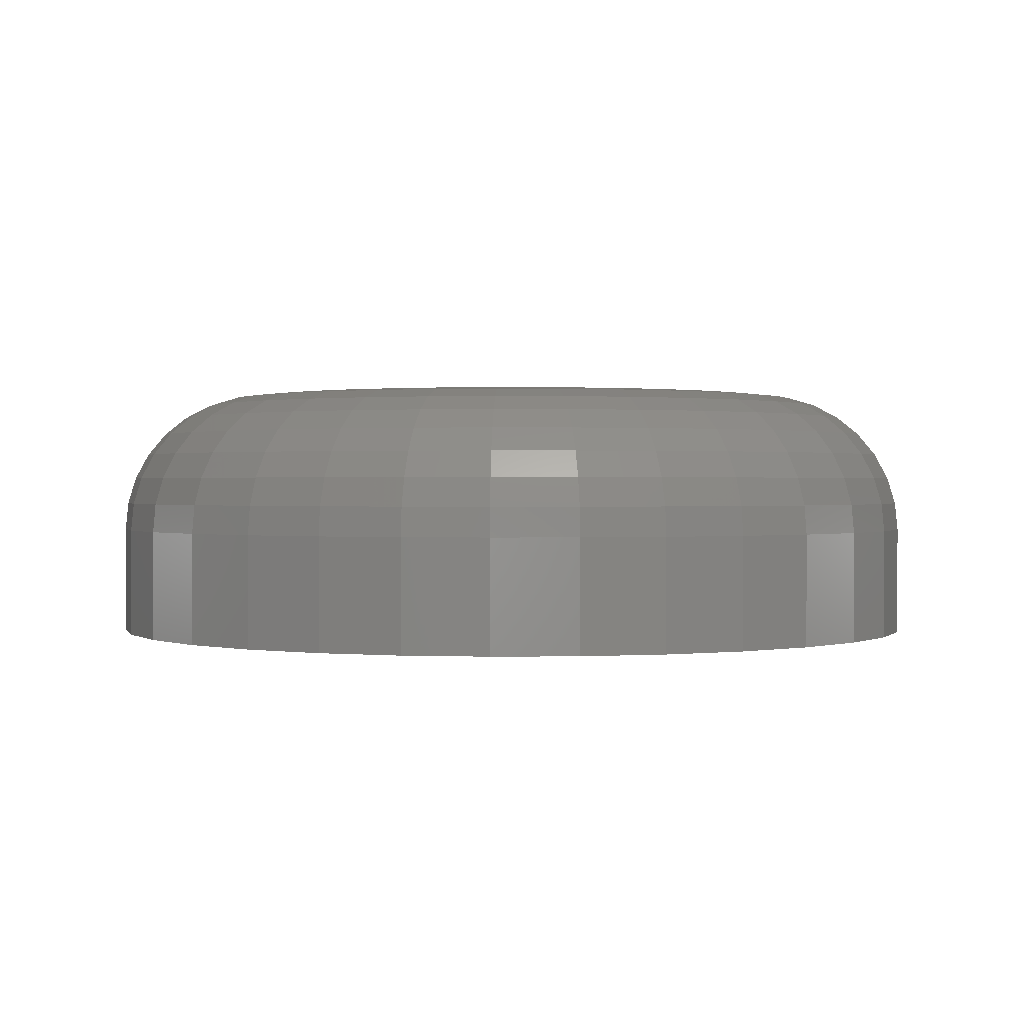
<metadata>
{"format":"stl","ext":"stl","renderer":"f3d","projection":"perspective","resolution":1024,"background":"white","views":[{"elev":0.8,"azim":149.0,"up":"+Z"}]}
</metadata>
<code>
# stl→obj: 384 verts, 768 faces
v 0.003865 0.3633 -0.2266
v -0.06702 0.3563 0.2266
v -0.06702 0.3563 -0.2266
v -0.1352 0.3357 0.2266
v -0.1352 0.3357 -0.2266
v -0.198 0.3021 0.2266
v -0.198 0.3021 -0.2266
v -0.253 0.2569 0.2266
v -0.253 0.2569 -0.2266
v -0.2982 0.2019 0.2266
v -0.2982 0.2019 -0.2266
v -0.3318 0.139 0.2266
v -0.3318 0.139 -0.2266
v -0.3525 0.07088 0.2266
v -0.3525 0.07088 -0.2266
v -0.3595 4.449e-17 0.2266
v -0.3595 4.449e-17 -0.2266
v 0.003865 0.3633 0.2266
v 0.07475 0.3563 -0.2266
v 0.07475 0.3563 0.2266
v 0.1429 0.3357 -0.2266
v 0.1429 0.3357 0.2266
v 0.2057 0.3021 -0.2266
v 0.2057 0.3021 0.2266
v 0.2608 0.2569 -0.2266
v 0.2608 0.2569 0.2266
v 0.306 0.2019 -0.2266
v 0.306 0.2019 0.2266
v 0.3395 0.139 -0.2266
v 0.3395 0.139 0.2266
v 0.3602 0.07088 -0.2266
v 0.3602 0.07088 0.2266
v 0.3672 0 -0.2266
v 0.3672 0 0.2266
v 0.003865 -0.3633 -0.2266
v 0.07475 -0.3563 0.2266
v 0.07475 -0.3563 -0.2266
v 0.1429 -0.3357 0.2266
v 0.1429 -0.3357 -0.2266
v 0.2057 -0.3021 0.2266
v 0.2057 -0.3021 -0.2266
v 0.2608 -0.2569 0.2266
v 0.2608 -0.2569 -0.2266
v 0.306 -0.2019 0.2266
v 0.306 -0.2019 -0.2266
v 0.3395 -0.139 0.2266
v 0.3395 -0.139 -0.2266
v 0.3602 -0.07088 0.2266
v 0.3602 -0.07088 -0.2266
v 0.003865 -0.3633 0.2266
v -0.06702 -0.3563 -0.2266
v -0.06702 -0.3563 0.2266
v -0.1352 -0.3357 -0.2266
v -0.1352 -0.3357 0.2266
v -0.198 -0.3021 -0.2266
v -0.198 -0.3021 0.2266
v -0.253 -0.2569 -0.2266
v -0.253 -0.2569 0.2266
v -0.2982 -0.2019 -0.2266
v -0.2982 -0.2019 0.2266
v -0.3318 -0.139 -0.2266
v -0.3318 -0.139 0.2266
v -0.3525 -0.07088 -0.2266
v -0.3525 -0.07088 0.2266
v -0.6923 -0.29 -0.2266
v 0.7512 0.1479 -0.2266
v 0.7081 -0.29 -0.2266
v -0.6223 -0.4211 -0.2266
v 0.007895 -0.7579 -0.2266
v -0.14 -0.7433 -0.2266
v -0.2821 -0.7002 -0.2266
v -0.4132 -0.6302 -0.2266
v -0.528 -0.5359 -0.2266
v 0.6381 -0.4211 -0.2266
v 0.5438 -0.5359 -0.2266
v 0.429 -0.6302 -0.2266
v 0.2979 -0.7002 -0.2266
v 0.1558 -0.7433 -0.2266
v -0.6223 0.4211 -0.2266
v -0.528 0.5359 -0.2266
v -0.4132 0.6302 -0.2266
v -0.2821 0.7002 -0.2266
v -0.14 0.7433 -0.2266
v 0.007895 0.7579 -0.2266
v 0.1558 0.7433 -0.2266
v 0.2979 0.7002 -0.2266
v 0.429 0.6302 -0.2266
v 0.5438 0.5359 -0.2266
v 0.6381 0.4211 -0.2266
v -0.6923 0.29 -0.2266
v -0.7354 0.1479 -0.2266
v -0.75 9.281e-17 -0.2266
v -0.7354 -0.1479 -0.2266
v 0.7081 0.29 -0.2266
v 0.7658 0 -0.2266
v 0.7512 -0.1479 -0.2266
v 0.1055 0.4905 0.2266
v 0.007895 0.5001 0.2266
v -0.08967 0.4905 0.2266
v -0.1835 0.462 0.2266
v -0.2699 0.4158 0.2266
v -0.3457 0.3536 0.2266
v -0.4079 0.2778 0.2266
v -0.3457 -0.3536 0.2266
v -0.2699 -0.4158 0.2266
v 0.4237 0.2778 0.2266
v 0.3615 -0.3536 0.2266
v 0.2857 -0.4158 0.2266
v -0.1835 -0.462 0.2266
v -0.08967 -0.4905 0.2266
v 0.007895 -0.5001 0.2266
v 0.1055 -0.4905 0.2266
v 0.1993 -0.462 0.2266
v -0.4541 0.1914 0.2266
v -0.4826 0.09756 0.2266
v -0.4922 -3.509e-16 0.2266
v -0.4826 -0.09756 0.2266
v -0.4541 -0.1914 0.2266
v -0.4079 -0.2778 0.2266
v 0.3615 0.3536 0.2266
v 0.2857 0.4158 0.2266
v 0.1993 0.462 0.2266
v 0.4699 0.1914 0.2266
v 0.4984 0.09756 0.2266
v 0.508 -9.047e-17 0.2266
v 0.4984 -0.09756 0.2266
v 0.4699 -0.1914 0.2266
v 0.4237 -0.2778 0.2266
v 0.7658 -8.588e-16 -0.03125
v 0.7512 -0.1479 -0.03125
v 0.7081 -0.29 -0.03125
v 0.6381 -0.4211 -0.03125
v 0.5438 -0.5359 -0.03125
v 0.429 -0.6302 -0.03125
v 0.2979 -0.7002 -0.03125
v 0.1558 -0.7433 -0.03125
v 0.007895 -0.7579 -0.03125
v -0.14 -0.7433 -0.03125
v -0.2821 -0.7002 -0.03125
v -0.4132 -0.6302 -0.03125
v -0.528 -0.5359 -0.03125
v -0.6223 -0.4211 -0.03125
v -0.6923 -0.29 -0.03125
v -0.7354 -0.1479 -0.03125
v -0.75 9.281e-17 -0.03125
v -0.7354 0.1479 -0.03125
v -0.6923 0.29 -0.03125
v -0.6223 0.4211 -0.03125
v -0.528 0.5359 -0.03125
v -0.4132 0.6302 -0.03125
v -0.2821 0.7002 -0.03125
v -0.14 0.7433 -0.03125
v 0.007895 0.7579 -0.03125
v 0.1558 0.7433 -0.03125
v 0.2979 0.7002 -0.03125
v 0.429 0.6302 -0.03125
v 0.5438 0.5359 -0.03125
v 0.6381 0.4211 -0.03125
v 0.7081 0.29 -0.03125
v 0.7512 0.1479 -0.03125
v -0.5425 1.11e-16 0.2216
v -0.5319 0.1074 0.2216
v -0.5908 1.11e-16 0.2069
v -0.5793 0.1168 0.2069
v -0.6354 1.665e-16 0.1831
v -0.6231 0.1255 0.1831
v -0.6745 1.665e-16 0.1511
v -0.6614 0.1331 0.1511
v -0.7066 1.665e-16 0.112
v -0.6928 0.1394 0.112
v -0.7304 1.11e-16 0.06741
v -0.7162 0.144 0.06741
v -0.745 5.551e-17 0.01905
v -0.7306 0.1469 0.01905
v 0.5477 0.1074 0.2216
v 0.5583 -7.494e-16 0.2216
v 0.5951 0.1168 0.2069
v 0.6066 -7.772e-16 0.2069
v 0.6388 0.1255 0.1831
v 0.6512 -8.882e-16 0.1831
v 0.6772 0.1331 0.1511
v 0.6903 -8.882e-16 0.1511
v 0.7086 0.1394 0.112
v 0.7223 -9.992e-16 0.112
v 0.732 0.144 0.06741
v 0.7462 -9.992e-16 0.06741
v 0.7464 0.1469 0.01905
v 0.7608 -1.055e-15 0.01905
v 0.5164 0.2106 0.2216
v 0.5611 0.2291 0.2069
v 0.6022 0.2462 0.1831
v 0.6383 0.2611 0.1511
v 0.668 0.2734 0.112
v 0.69 0.2825 0.06741
v 0.7035 0.2881 0.01905
v 0.4655 0.3058 0.2216
v 0.5057 0.3326 0.2069
v 0.5428 0.3574 0.1831
v 0.5753 0.3791 0.1511
v 0.6019 0.3969 0.112
v 0.6217 0.4102 0.06741
v 0.6339 0.4183 0.01905
v 0.3971 0.3892 0.2216
v 0.4313 0.4234 0.2069
v 0.4628 0.4549 0.1831
v 0.4904 0.4825 0.1511
v 0.5131 0.5052 0.112
v 0.5299 0.522 0.06741
v 0.5403 0.5324 0.01905
v 0.3137 0.4576 0.2216
v 0.3405 0.4978 0.2069
v 0.3653 0.5349 0.1831
v 0.387 0.5674 0.1511
v 0.4048 0.594 0.112
v 0.4181 0.6138 0.06741
v 0.4262 0.626 0.01905
v 0.2185 0.5085 0.2216
v 0.237 0.5532 0.2069
v 0.2541 0.5943 0.1831
v 0.269 0.6304 0.1511
v 0.2813 0.6601 0.112
v 0.2904 0.6821 0.06741
v 0.296 0.6956 0.01905
v 0.1153 0.5398 0.2216
v 0.1247 0.5872 0.2069
v 0.1334 0.631 0.1831
v 0.141 0.6693 0.1511
v 0.1473 0.7007 0.112
v 0.1519 0.7241 0.06741
v 0.1548 0.7385 0.01905
v 0.007895 0.5504 0.2216
v 0.007895 0.5987 0.2069
v 0.007895 0.6433 0.1831
v 0.007895 0.6824 0.1511
v 0.007895 0.7144 0.112
v 0.007895 0.7383 0.06741
v 0.007895 0.7529 0.01905
v -0.09948 0.5398 0.2216
v -0.1089 0.5872 0.2069
v -0.1176 0.631 0.1831
v -0.1252 0.6693 0.1511
v -0.1315 0.7007 0.112
v -0.1361 0.7241 0.06741
v -0.139 0.7385 0.01905
v -0.2027 0.5085 0.2216
v -0.2212 0.5532 0.2069
v -0.2383 0.5943 0.1831
v -0.2532 0.6304 0.1511
v -0.2655 0.6601 0.112
v -0.2746 0.6821 0.06741
v -0.2802 0.6956 0.01905
v -0.2979 0.4576 0.2216
v -0.3247 0.4978 0.2069
v -0.3495 0.5349 0.1831
v -0.3712 0.5674 0.1511
v -0.389 0.594 0.112
v -0.4023 0.6138 0.06741
v -0.4104 0.626 0.01905
v -0.3813 0.3892 0.2216
v -0.4155 0.4234 0.2069
v -0.447 0.4549 0.1831
v -0.4746 0.4825 0.1511
v -0.4973 0.5052 0.112
v -0.5141 0.522 0.06741
v -0.5245 0.5324 0.01905
v -0.4497 0.3058 0.2216
v -0.4899 0.3326 0.2069
v -0.527 0.3574 0.1831
v -0.5595 0.3791 0.1511
v -0.5861 0.3969 0.112
v -0.606 0.4102 0.06741
v -0.6182 0.4183 0.01905
v -0.5006 0.2106 0.2216
v -0.5453 0.2291 0.2069
v -0.5865 0.2462 0.1831
v -0.6225 0.2611 0.1511
v -0.6522 0.2734 0.112
v -0.6742 0.2825 0.06741
v -0.6877 0.2881 0.01905
v 0.5477 -0.1074 0.2216
v 0.5951 -0.1168 0.2069
v 0.6388 -0.1255 0.1831
v 0.6772 -0.1331 0.1511
v 0.7086 -0.1394 0.112
v 0.732 -0.144 0.06741
v 0.7464 -0.1469 0.01905
v -0.5319 -0.1074 0.2216
v -0.5793 -0.1168 0.2069
v -0.6231 -0.1255 0.1831
v -0.6614 -0.1331 0.1511
v -0.6928 -0.1394 0.112
v -0.7162 -0.144 0.06741
v -0.7306 -0.1469 0.01905
v -0.5006 -0.2106 0.2216
v -0.5453 -0.2291 0.2069
v -0.5865 -0.2462 0.1831
v -0.6225 -0.2611 0.1511
v -0.6522 -0.2734 0.112
v -0.6742 -0.2825 0.06741
v -0.6877 -0.2881 0.01905
v -0.4497 -0.3058 0.2216
v -0.4899 -0.3326 0.2069
v -0.527 -0.3574 0.1831
v -0.5595 -0.3791 0.1511
v -0.5861 -0.3969 0.112
v -0.606 -0.4102 0.06741
v -0.6182 -0.4183 0.01905
v -0.3813 -0.3892 0.2216
v -0.4155 -0.4234 0.2069
v -0.447 -0.4549 0.1831
v -0.4746 -0.4825 0.1511
v -0.4973 -0.5052 0.112
v -0.5141 -0.522 0.06741
v -0.5245 -0.5324 0.01905
v -0.2979 -0.4576 0.2216
v -0.3247 -0.4978 0.2069
v -0.3495 -0.5349 0.1831
v -0.3712 -0.5674 0.1511
v -0.389 -0.594 0.112
v -0.4023 -0.6138 0.06741
v -0.4104 -0.626 0.01905
v -0.2027 -0.5085 0.2216
v -0.2212 -0.5532 0.2069
v -0.2383 -0.5943 0.1831
v -0.2532 -0.6304 0.1511
v -0.2655 -0.6601 0.112
v -0.2746 -0.6821 0.06741
v -0.2802 -0.6956 0.01905
v -0.09948 -0.5398 0.2216
v -0.1089 -0.5872 0.2069
v -0.1176 -0.631 0.1831
v -0.1252 -0.6693 0.1511
v -0.1315 -0.7007 0.112
v -0.1361 -0.7241 0.06741
v -0.139 -0.7385 0.01905
v 0.007895 -0.5504 0.2216
v 0.007895 -0.5987 0.2069
v 0.007895 -0.6433 0.1831
v 0.007895 -0.6824 0.1511
v 0.007895 -0.7144 0.112
v 0.007895 -0.7383 0.06741
v 0.007895 -0.7529 0.01905
v 0.1153 -0.5398 0.2216
v 0.1247 -0.5872 0.2069
v 0.1334 -0.631 0.1831
v 0.141 -0.6693 0.1511
v 0.1473 -0.7007 0.112
v 0.1519 -0.7241 0.06741
v 0.1548 -0.7385 0.01905
v 0.2185 -0.5085 0.2216
v 0.237 -0.5532 0.2069
v 0.2541 -0.5943 0.1831
v 0.269 -0.6304 0.1511
v 0.2813 -0.6601 0.112
v 0.2904 -0.6821 0.06741
v 0.296 -0.6956 0.01905
v 0.3137 -0.4576 0.2216
v 0.3405 -0.4978 0.2069
v 0.3653 -0.5349 0.1831
v 0.387 -0.5674 0.1511
v 0.4048 -0.594 0.112
v 0.4181 -0.6138 0.06741
v 0.4262 -0.626 0.01905
v 0.3971 -0.3892 0.2216
v 0.4313 -0.4234 0.2069
v 0.4628 -0.4549 0.1831
v 0.4904 -0.4825 0.1511
v 0.5131 -0.5052 0.112
v 0.5299 -0.522 0.06741
v 0.5403 -0.5324 0.01905
v 0.4655 -0.3058 0.2216
v 0.5057 -0.3326 0.2069
v 0.5428 -0.3574 0.1831
v 0.5753 -0.3791 0.1511
v 0.6019 -0.3969 0.112
v 0.6217 -0.4102 0.06741
v 0.6339 -0.4183 0.01905
v 0.5164 -0.2106 0.2216
v 0.5611 -0.2291 0.2069
v 0.6022 -0.2462 0.1831
v 0.6383 -0.2611 0.1511
v 0.668 -0.2734 0.112
v 0.69 -0.2825 0.06741
v 0.7035 -0.2881 0.01905
f 1 2 3
f 3 2 4
f 3 4 5
f 5 4 6
f 5 6 7
f 7 6 8
f 7 8 9
f 9 8 10
f 9 10 11
f 11 10 12
f 11 12 13
f 13 12 14
f 13 14 15
f 15 14 16
f 15 16 17
f 2 1 18
f 18 1 19
f 18 19 20
f 20 19 21
f 20 21 22
f 22 21 23
f 22 23 24
f 24 23 25
f 24 25 26
f 26 25 27
f 26 27 28
f 28 27 29
f 28 29 30
f 30 29 31
f 30 31 32
f 32 31 33
f 32 33 34
f 35 36 37
f 37 36 38
f 37 38 39
f 39 38 40
f 39 40 41
f 41 40 42
f 41 42 43
f 43 42 44
f 43 44 45
f 45 44 46
f 45 46 47
f 47 46 48
f 47 48 49
f 49 48 34
f 49 34 33
f 36 35 50
f 50 35 51
f 50 51 52
f 52 51 53
f 52 53 54
f 54 53 55
f 54 55 56
f 56 55 57
f 56 57 58
f 58 57 59
f 58 59 60
f 60 59 61
f 60 61 62
f 62 61 63
f 62 63 64
f 64 63 17
f 64 17 16
f 57 65 59
f 55 65 57
f 66 29 27
f 67 41 43
f 68 65 55
f 68 55 53
f 68 53 51
f 68 51 35
f 68 35 69
f 68 69 70
f 68 70 71
f 68 71 72
f 68 72 73
f 35 74 75
f 35 75 76
f 35 76 77
f 35 77 78
f 35 78 69
f 1 3 79
f 1 79 80
f 1 80 81
f 1 81 82
f 1 82 83
f 1 83 84
f 1 84 85
f 1 85 86
f 1 86 87
f 1 87 88
f 1 88 89
f 1 89 19
f 74 35 37
f 74 37 39
f 74 39 41
f 74 41 67
f 7 90 5
f 5 90 79
f 5 79 3
f 11 91 9
f 9 91 90
f 9 90 7
f 11 13 91
f 91 13 15
f 91 15 92
f 15 17 92
f 92 17 63
f 92 63 93
f 63 61 93
f 93 61 59
f 93 59 65
f 23 21 94
f 94 21 19
f 94 19 89
f 27 25 66
f 66 25 23
f 66 23 94
f 33 31 95
f 95 31 29
f 95 29 66
f 47 49 96
f 96 49 33
f 96 33 95
f 43 45 67
f 67 45 47
f 67 47 96
f 18 97 98
f 98 99 18
f 18 99 100
f 18 100 101
f 2 18 101
f 101 102 2
f 6 103 8
f 54 104 52
f 52 104 105
f 24 26 106
f 38 36 107
f 108 107 36
f 50 52 105
f 50 105 109
f 50 109 110
f 50 110 111
f 50 111 112
f 50 112 113
f 50 113 108
f 50 108 36
f 103 6 102
f 102 6 4
f 102 4 2
f 8 103 10
f 10 103 114
f 10 114 12
f 12 114 115
f 12 115 14
f 14 115 16
f 16 115 116
f 16 116 64
f 64 116 117
f 64 117 62
f 62 117 118
f 62 118 60
f 60 118 58
f 58 118 119
f 58 119 56
f 56 119 104
f 56 104 54
f 24 106 22
f 22 106 120
f 22 120 20
f 20 120 121
f 20 121 18
f 18 121 122
f 18 122 97
f 106 26 123
f 123 26 28
f 123 28 124
f 124 28 30
f 124 30 32
f 124 32 125
f 125 32 34
f 125 34 126
f 126 34 48
f 126 48 127
f 127 48 46
f 127 46 44
f 127 44 128
f 128 44 42
f 128 42 107
f 107 42 40
f 107 40 38
f 95 129 96
f 96 129 130
f 96 130 67
f 67 130 131
f 67 131 74
f 74 131 132
f 74 132 75
f 75 132 133
f 75 133 76
f 76 133 134
f 76 134 77
f 77 134 135
f 77 135 78
f 78 135 136
f 78 136 69
f 69 136 137
f 69 137 70
f 70 137 138
f 70 138 71
f 71 138 139
f 71 139 72
f 72 139 140
f 72 140 73
f 73 140 141
f 73 141 68
f 68 141 142
f 68 142 65
f 65 142 143
f 65 143 93
f 93 143 144
f 93 144 92
f 92 144 145
f 92 145 91
f 91 145 146
f 91 146 90
f 90 146 147
f 90 147 79
f 79 147 148
f 79 148 80
f 80 148 149
f 80 149 81
f 81 149 150
f 81 150 82
f 82 150 151
f 82 151 83
f 83 151 152
f 83 152 84
f 84 152 153
f 84 153 85
f 85 153 154
f 85 154 86
f 86 154 155
f 86 155 87
f 87 155 156
f 87 156 88
f 88 156 157
f 88 157 89
f 89 157 158
f 89 158 94
f 94 158 159
f 94 159 66
f 66 159 160
f 66 160 95
f 95 160 129
f 116 115 161
f 161 115 162
f 161 162 163
f 163 162 164
f 163 164 165
f 165 164 166
f 165 166 167
f 167 166 168
f 167 168 169
f 169 168 170
f 169 170 171
f 171 170 172
f 171 172 173
f 173 172 174
f 173 174 145
f 145 174 146
f 124 125 175
f 175 125 176
f 175 176 177
f 177 176 178
f 177 178 179
f 179 178 180
f 179 180 181
f 181 180 182
f 181 182 183
f 183 182 184
f 183 184 185
f 185 184 186
f 185 186 187
f 187 186 188
f 187 188 160
f 160 188 129
f 123 124 189
f 189 124 175
f 189 175 190
f 190 175 177
f 190 177 191
f 191 177 179
f 191 179 192
f 192 179 181
f 192 181 193
f 193 181 183
f 193 183 194
f 194 183 185
f 194 185 195
f 195 185 187
f 195 187 159
f 159 187 160
f 106 123 196
f 196 123 189
f 196 189 197
f 197 189 190
f 197 190 198
f 198 190 191
f 198 191 199
f 199 191 192
f 199 192 200
f 200 192 193
f 200 193 201
f 201 193 194
f 201 194 202
f 202 194 195
f 202 195 158
f 158 195 159
f 120 106 203
f 203 106 196
f 203 196 204
f 204 196 197
f 204 197 205
f 205 197 198
f 205 198 206
f 206 198 199
f 206 199 207
f 207 199 200
f 207 200 208
f 208 200 201
f 208 201 209
f 209 201 202
f 209 202 157
f 157 202 158
f 121 120 210
f 210 120 203
f 210 203 211
f 211 203 204
f 211 204 212
f 212 204 205
f 212 205 213
f 213 205 206
f 213 206 214
f 214 206 207
f 214 207 215
f 215 207 208
f 215 208 216
f 216 208 209
f 216 209 156
f 156 209 157
f 122 121 217
f 217 121 210
f 217 210 218
f 218 210 211
f 218 211 219
f 219 211 212
f 219 212 220
f 220 212 213
f 220 213 221
f 221 213 214
f 221 214 222
f 222 214 215
f 222 215 223
f 223 215 216
f 223 216 155
f 155 216 156
f 97 122 224
f 224 122 217
f 224 217 225
f 225 217 218
f 225 218 226
f 226 218 219
f 226 219 227
f 227 219 220
f 227 220 228
f 228 220 221
f 228 221 229
f 229 221 222
f 229 222 230
f 230 222 223
f 230 223 154
f 154 223 155
f 98 97 231
f 231 97 224
f 231 224 232
f 232 224 225
f 232 225 233
f 233 225 226
f 233 226 234
f 234 226 227
f 234 227 235
f 235 227 228
f 235 228 236
f 236 228 229
f 236 229 237
f 237 229 230
f 237 230 153
f 153 230 154
f 99 98 238
f 238 98 231
f 238 231 239
f 239 231 232
f 239 232 240
f 240 232 233
f 240 233 241
f 241 233 234
f 241 234 242
f 242 234 235
f 242 235 243
f 243 235 236
f 243 236 244
f 244 236 237
f 244 237 152
f 152 237 153
f 100 99 245
f 245 99 238
f 245 238 246
f 246 238 239
f 246 239 247
f 247 239 240
f 247 240 248
f 248 240 241
f 248 241 249
f 249 241 242
f 249 242 250
f 250 242 243
f 250 243 251
f 251 243 244
f 251 244 151
f 151 244 152
f 101 100 252
f 252 100 245
f 252 245 253
f 253 245 246
f 253 246 254
f 254 246 247
f 254 247 255
f 255 247 248
f 255 248 256
f 256 248 249
f 256 249 257
f 257 249 250
f 257 250 258
f 258 250 251
f 258 251 150
f 150 251 151
f 102 101 259
f 259 101 252
f 259 252 260
f 260 252 253
f 260 253 261
f 261 253 254
f 261 254 262
f 262 254 255
f 262 255 263
f 263 255 256
f 263 256 264
f 264 256 257
f 264 257 265
f 265 257 258
f 265 258 149
f 149 258 150
f 103 102 266
f 266 102 259
f 266 259 267
f 267 259 260
f 267 260 268
f 268 260 261
f 268 261 269
f 269 261 262
f 269 262 270
f 270 262 263
f 270 263 271
f 271 263 264
f 271 264 272
f 272 264 265
f 272 265 148
f 148 265 149
f 114 103 273
f 273 103 266
f 273 266 274
f 274 266 267
f 274 267 275
f 275 267 268
f 275 268 276
f 276 268 269
f 276 269 277
f 277 269 270
f 277 270 278
f 278 270 271
f 278 271 279
f 279 271 272
f 279 272 147
f 147 272 148
f 115 114 162
f 162 114 273
f 162 273 164
f 164 273 274
f 164 274 166
f 166 274 275
f 166 275 168
f 168 275 276
f 168 276 170
f 170 276 277
f 170 277 172
f 172 277 278
f 172 278 174
f 174 278 279
f 174 279 146
f 146 279 147
f 125 126 176
f 176 126 280
f 176 280 178
f 178 280 281
f 178 281 180
f 180 281 282
f 180 282 182
f 182 282 283
f 182 283 184
f 184 283 284
f 184 284 186
f 186 284 285
f 186 285 188
f 188 285 286
f 188 286 129
f 129 286 130
f 117 116 287
f 287 116 161
f 287 161 288
f 288 161 163
f 288 163 289
f 289 163 165
f 289 165 290
f 290 165 167
f 290 167 291
f 291 167 169
f 291 169 292
f 292 169 171
f 292 171 293
f 293 171 173
f 293 173 144
f 144 173 145
f 118 117 294
f 294 117 287
f 294 287 295
f 295 287 288
f 295 288 296
f 296 288 289
f 296 289 297
f 297 289 290
f 297 290 298
f 298 290 291
f 298 291 299
f 299 291 292
f 299 292 300
f 300 292 293
f 300 293 143
f 143 293 144
f 119 118 301
f 301 118 294
f 301 294 302
f 302 294 295
f 302 295 303
f 303 295 296
f 303 296 304
f 304 296 297
f 304 297 305
f 305 297 298
f 305 298 306
f 306 298 299
f 306 299 307
f 307 299 300
f 307 300 142
f 142 300 143
f 104 119 308
f 308 119 301
f 308 301 309
f 309 301 302
f 309 302 310
f 310 302 303
f 310 303 311
f 311 303 304
f 311 304 312
f 312 304 305
f 312 305 313
f 313 305 306
f 313 306 314
f 314 306 307
f 314 307 141
f 141 307 142
f 105 104 315
f 315 104 308
f 315 308 316
f 316 308 309
f 316 309 317
f 317 309 310
f 317 310 318
f 318 310 311
f 318 311 319
f 319 311 312
f 319 312 320
f 320 312 313
f 320 313 321
f 321 313 314
f 321 314 140
f 140 314 141
f 109 105 322
f 322 105 315
f 322 315 323
f 323 315 316
f 323 316 324
f 324 316 317
f 324 317 325
f 325 317 318
f 325 318 326
f 326 318 319
f 326 319 327
f 327 319 320
f 327 320 328
f 328 320 321
f 328 321 139
f 139 321 140
f 110 109 329
f 329 109 322
f 329 322 330
f 330 322 323
f 330 323 331
f 331 323 324
f 331 324 332
f 332 324 325
f 332 325 333
f 333 325 326
f 333 326 334
f 334 326 327
f 334 327 335
f 335 327 328
f 335 328 138
f 138 328 139
f 111 110 336
f 336 110 329
f 336 329 337
f 337 329 330
f 337 330 338
f 338 330 331
f 338 331 339
f 339 331 332
f 339 332 340
f 340 332 333
f 340 333 341
f 341 333 334
f 341 334 342
f 342 334 335
f 342 335 137
f 137 335 138
f 112 111 343
f 343 111 336
f 343 336 344
f 344 336 337
f 344 337 345
f 345 337 338
f 345 338 346
f 346 338 339
f 346 339 347
f 347 339 340
f 347 340 348
f 348 340 341
f 348 341 349
f 349 341 342
f 349 342 136
f 136 342 137
f 113 112 350
f 350 112 343
f 350 343 351
f 351 343 344
f 351 344 352
f 352 344 345
f 352 345 353
f 353 345 346
f 353 346 354
f 354 346 347
f 354 347 355
f 355 347 348
f 355 348 356
f 356 348 349
f 356 349 135
f 135 349 136
f 108 113 357
f 357 113 350
f 357 350 358
f 358 350 351
f 358 351 359
f 359 351 352
f 359 352 360
f 360 352 353
f 360 353 361
f 361 353 354
f 361 354 362
f 362 354 355
f 362 355 363
f 363 355 356
f 363 356 134
f 134 356 135
f 107 108 364
f 364 108 357
f 364 357 365
f 365 357 358
f 365 358 366
f 366 358 359
f 366 359 367
f 367 359 360
f 367 360 368
f 368 360 361
f 368 361 369
f 369 361 362
f 369 362 370
f 370 362 363
f 370 363 133
f 133 363 134
f 128 107 371
f 371 107 364
f 371 364 372
f 372 364 365
f 372 365 373
f 373 365 366
f 373 366 374
f 374 366 367
f 374 367 375
f 375 367 368
f 375 368 376
f 376 368 369
f 376 369 377
f 377 369 370
f 377 370 132
f 132 370 133
f 127 128 378
f 378 128 371
f 378 371 379
f 379 371 372
f 379 372 380
f 380 372 373
f 380 373 381
f 381 373 374
f 381 374 382
f 382 374 375
f 382 375 383
f 383 375 376
f 383 376 384
f 384 376 377
f 384 377 131
f 131 377 132
f 126 127 280
f 280 127 378
f 280 378 281
f 281 378 379
f 281 379 282
f 282 379 380
f 282 380 283
f 283 380 381
f 283 381 284
f 284 381 382
f 284 382 285
f 285 382 383
f 285 383 286
f 286 383 384
f 286 384 130
f 130 384 131

</code>
